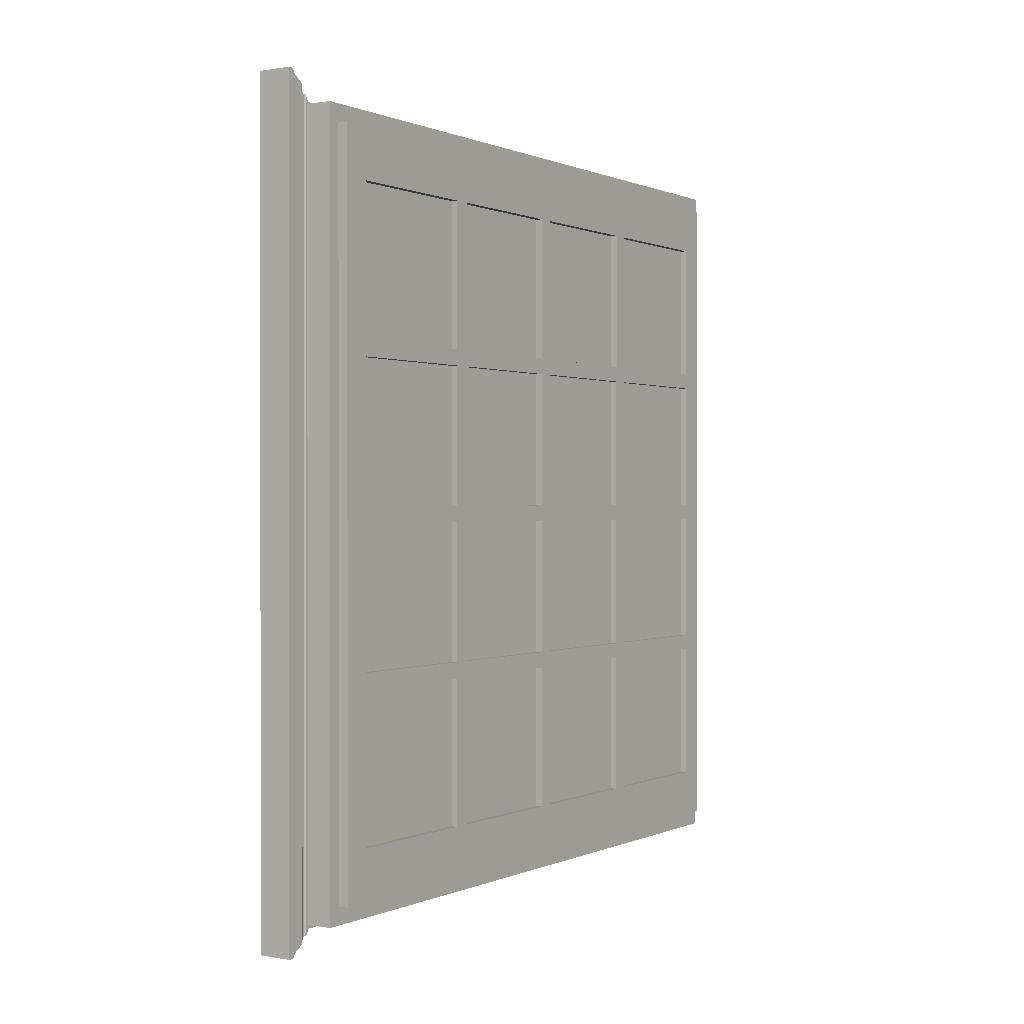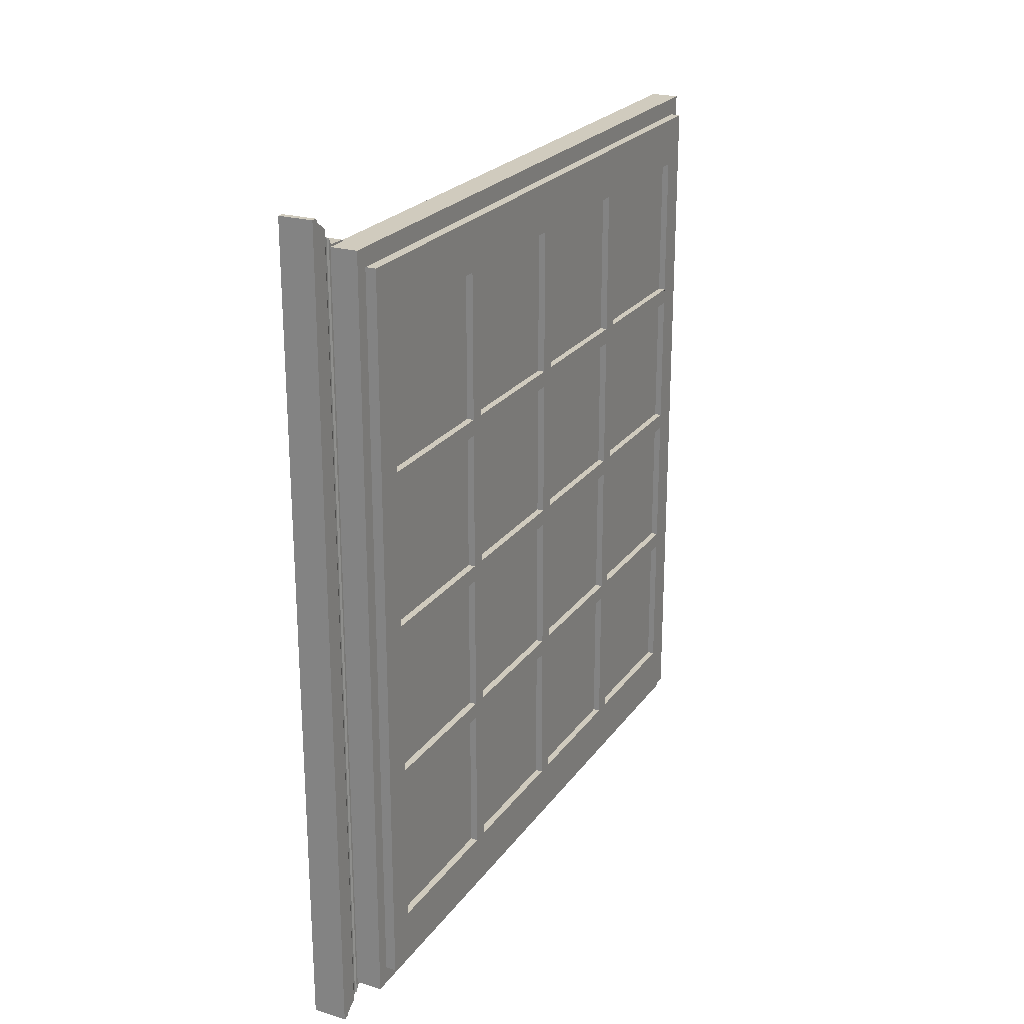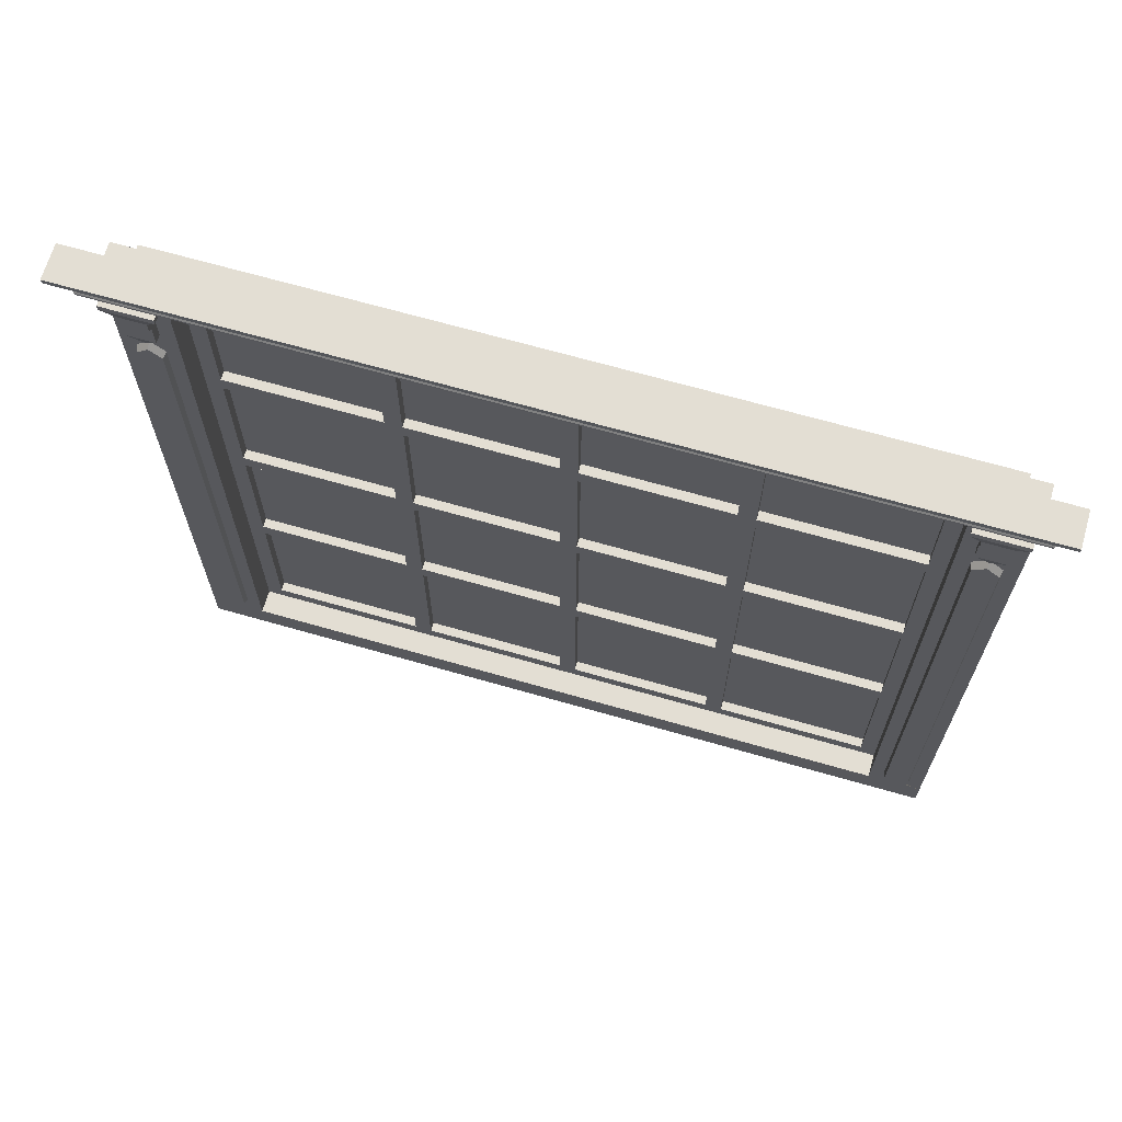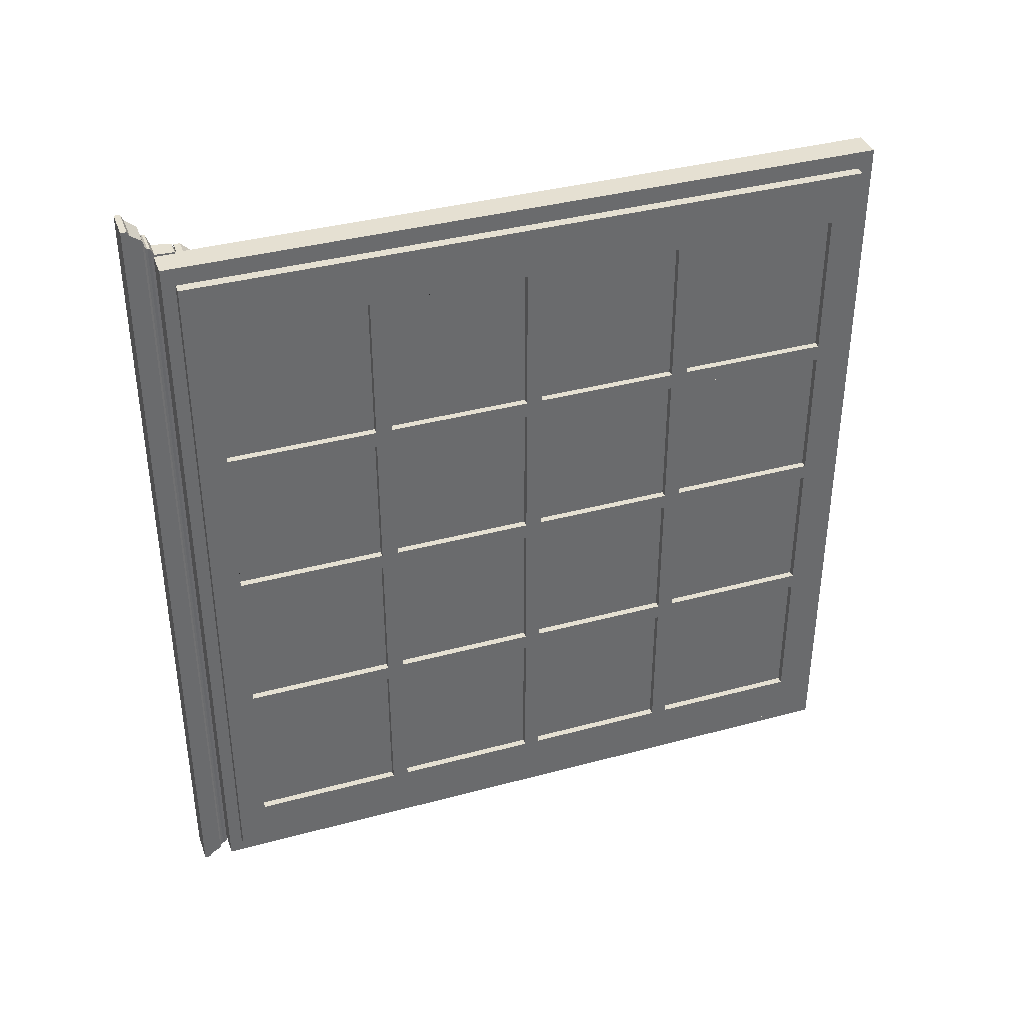
<metadata>
{"format":"obj","ext":"obj","renderer":"f3d","projection":"perspective","resolution":1024,"background":"white","views":[{"elev":0.3,"azim":-146.9,"up":"+Z"},{"elev":23.3,"azim":-153.5,"up":"+Z"},{"elev":67.2,"azim":106.1,"up":"+Y"},{"elev":37.7,"azim":-109.0,"up":"+Z"}]}
</metadata>
<code>
o wind_low_Cube.106
v 0.9145 -0.2139 -7.686
v 0.9145 1.498 -7.686
v 0.9145 -0.2139 -9.405
v 0.9145 1.498 -9.405
v 0.9972 1.505 -7.718
v 0.9972 -0.1949 -7.718
v 0.9233 1.505 -7.718
v 0.9233 -0.1949 -7.718
v 0.9233 -0.2713 -7.582
v 0.9233 1.582 -7.582
v 0.9972 1.582 -7.582
v 0.9972 -0.2713 -7.582
v 0.9972 -0.1953 -7.582
v 0.9233 -0.196 -7.582
v 0.9233 1.292 -7.581
v 0.9233 1.292 -7.718
v 0.9972 1.292 -7.718
v 0.9972 1.289 -7.582
v 0.9972 1.291 -7.684
v 0.9972 1.32 -7.65
v 0.9972 1.29 -7.616
v 0.9972 -0.1395 -7.718
v 0.9972 -0.1398 -7.582
v 0.9233 -0.1406 -7.582
v 0.9233 -0.1395 -7.718
v 0.9972 -0.1396 -7.684
v 0.9972 -0.1773 -7.65
v 0.9972 -0.1398 -7.616
v 1.012 -0.1322 -7.68
v 1.012 -0.1323 -7.62
v 1.012 -0.1657 -7.65
v 1.012 1.282 -7.62
v 1.012 1.308 -7.65
v 1.012 1.284 -7.68
v 0.9233 1.319 -7.718
v 0.9972 1.32 -7.718
v 0.9233 1.32 -7.582
v 0.9972 1.32 -7.581
v 0.9972 1.505 -9.411
v 0.9972 -0.1949 -9.411
v 0.9233 1.505 -9.411
v 0.9233 -0.1949 -9.411
v 0.9233 -0.2713 -9.548
v 0.9233 1.582 -9.548
v 0.9972 1.582 -9.548
v 0.9972 -0.2713 -9.548
v 0.9972 -0.1953 -9.548
v 0.9233 -0.1961 -9.548
v 0.9233 1.292 -9.548
v 0.9233 1.292 -9.411
v 0.9972 1.292 -9.411
v 0.9972 1.289 -9.548
v 0.9972 1.291 -9.445
v 0.9972 1.32 -9.48
v 0.9972 1.29 -9.514
v 0.9972 -0.1395 -9.411
v 0.9972 -0.1398 -9.548
v 0.9233 -0.1406 -9.548
v 0.9233 -0.1395 -9.411
v 0.9972 -0.1396 -9.445
v 0.9972 -0.1773 -9.48
v 0.9972 -0.1398 -9.514
v 1.012 -0.1322 -9.45
v 1.012 -0.1323 -9.51
v 1.012 -0.1657 -9.48
v 1.012 1.282 -9.51
v 1.012 1.308 -9.48
v 1.012 1.284 -9.45
v 0.9233 1.319 -9.411
v 0.9972 1.32 -9.411
v 0.9233 1.32 -9.548
v 0.9972 1.32 -9.548
v 0.9233 -0.2713 -7.718
v 0.9972 -0.2713 -7.718
v 0.9233 -0.2713 -9.411
v 0.9972 -0.2713 -9.413
v 0.9913 1.579 -9.558
v 1.041 1.579 -7.576
v 0.9913 1.579 -7.576
v 1.041 1.579 -9.558
v 1.079 1.651 -9.619
v 1.018 1.507 -9.534
v 0.9933 1.508 -9.534
v 0.9913 1.651 -9.619
v 0.9933 1.508 -7.606
v 1.018 1.507 -7.607
v 1.079 1.651 -7.505
v 0.9913 1.651 -7.505
v 0.9913 1.636 -7.504
v 0.9913 1.603 -7.534
v 0.9913 1.603 -9.591
v 0.9913 1.636 -9.619
v 1.078 1.636 -7.504
v 1.062 1.603 -7.534
v 1.078 1.636 -9.619
v 1.062 1.603 -9.591
v 1.032 1.531 -9.557
v 0.9913 1.531 -7.578
v 1.032 1.531 -7.578
v 0.9913 1.531 -9.557
v 0.9913 1.63 -7.516
v 0.9913 1.63 -9.608
v 1.071 1.63 -7.516
v 1.071 1.63 -9.608
v 0.9934 1.593 -7.559
v 1.062 1.593 -7.559
v 1.062 1.593 -9.574
v 0.9934 1.593 -9.574
v 0.9913 1.587 -7.559
v 1.061 1.587 -7.559
v 1.061 1.587 -9.574
v 0.9913 1.587 -9.574
v 1.024 1.518 -9.536
v 0.9923 1.518 -7.604
v 1.024 1.518 -7.604
v 0.9923 1.518 -9.536
v 0.9934 1.599 -7.553
v 1.057 1.599 -7.553
v 1.057 1.599 -9.58
v 0.9934 1.599 -9.58
v 0.9376 1.475 -9.372
v 0.9376 -0.1578 -9.372
v 0.9376 1.475 -7.758
v 0.9376 -0.1578 -7.758
v 0.8965 1.475 -9.372
v 0.8965 -0.1578 -9.372
v 0.8965 1.475 -7.758
v 0.8965 -0.1578 -7.758
v 0.8965 -0.2311 -9.502
v 0.8965 -0.2311 -7.627
v 0.9376 1.548 -9.502
v 0.9376 -0.2311 -9.502
v 0.8965 1.548 -7.627
v 0.9376 1.548 -7.627
v 0.9376 -0.2311 -7.627
v 0.8965 1.548 -9.502
v 1.002 1.525 -7.712
v 1.002 1.342 -7.654
v 1.002 1.476 -7.685
v 1.013 1.342 -7.645
v 1.044 1.525 -7.587
v 1.013 1.342 -7.654
v 1.044 1.509 -7.587
v 1.002 1.476 -7.613
v 1.002 1.525 -7.587
v 1.044 1.525 -7.712
v 1.044 1.509 -7.712
v 1.002 1.509 -7.587
v 1.002 1.342 -7.645
v 1.034 1.476 -7.685
v 1.034 1.476 -7.613
v 1.002 1.509 -7.712
v 1.002 1.376 -7.685
v 1.002 1.376 -7.613
v 1.023 1.376 -7.685
v 1.023 1.376 -7.613
v 1.002 1.448 -7.613
v 1.034 1.448 -7.613
v 1.002 1.448 -7.685
v 1.034 1.448 -7.685
v 1.002 1.439 -7.685
v 1.023 1.439 -7.685
v 1.002 1.439 -7.613
v 1.023 1.439 -7.613
v 0.9376 0.2715 -9.372
v 0.9376 0.2292 -9.372
v 0.9376 0.6797 -9.372
v 0.9376 0.6388 -9.372
v 0.9376 1.088 -9.372
v 0.9376 1.046 -9.372
v 0.8965 1.046 -9.372
v 0.8965 1.088 -9.372
v 0.8965 0.6388 -9.372
v 0.8965 0.6797 -9.372
v 0.8965 0.2292 -9.372
v 0.8965 0.2715 -9.372
v 0.9376 1.046 -7.758
v 0.9376 1.088 -7.758
v 0.9376 0.6388 -7.758
v 0.9376 0.6797 -7.758
v 0.9376 0.2292 -7.758
v 0.9376 0.2715 -7.758
v 0.8965 1.088 -7.758
v 0.8965 1.046 -7.758
v 0.8965 0.6797 -7.758
v 0.8965 0.6388 -7.758
v 0.8965 0.2715 -7.758
v 0.8965 0.2292 -7.758
v 0.9376 -0.1578 -8.183
v 0.9376 -0.1578 -8.14
v 0.9376 -0.1578 -8.586
v 0.9376 -0.1578 -8.544
v 0.9376 -0.1578 -8.989
v 0.9376 -0.1578 -8.947
v 0.8965 -0.1578 -8.14
v 0.8965 -0.1578 -8.183
v 0.8965 -0.1578 -8.544
v 0.8965 -0.1578 -8.586
v 0.8965 -0.1578 -8.947
v 0.8965 -0.1578 -8.989
v 0.8965 1.475 -8.183
v 0.8965 1.475 -8.14
v 0.8965 1.475 -8.586
v 0.8965 1.475 -8.544
v 0.8965 1.475 -8.989
v 0.8965 1.475 -8.947
v 0.9376 1.475 -8.14
v 0.9376 1.475 -8.183
v 0.9376 1.475 -8.544
v 0.9376 1.475 -8.586
v 0.9376 1.475 -8.947
v 0.9376 1.475 -8.989
v 0.9376 1.046 -8.586
v 0.9376 1.088 -8.586
v 0.9376 0.2292 -8.544
v 0.9376 0.2715 -8.544
v 0.9376 1.088 -8.14
v 0.9376 1.046 -8.14
v 0.9376 0.6797 -8.14
v 0.9376 0.6388 -8.14
v 0.9376 0.2715 -8.14
v 0.9376 0.2292 -8.14
v 0.9376 1.088 -8.183
v 0.9376 1.046 -8.183
v 0.9376 0.6797 -8.183
v 0.9376 0.6388 -8.183
v 0.9376 0.2715 -8.183
v 0.9376 0.2292 -8.183
v 0.9376 0.6388 -8.544
v 0.9376 0.6797 -8.544
v 0.9376 1.046 -8.544
v 0.9376 1.088 -8.544
v 0.9376 1.046 -8.989
v 0.9376 1.088 -8.989
v 0.9376 0.2292 -8.947
v 0.9376 0.2715 -8.947
v 0.9376 0.6797 -8.586
v 0.9376 0.6388 -8.586
v 0.9376 0.2715 -8.586
v 0.9376 0.2292 -8.586
v 0.9376 0.6388 -8.947
v 0.9376 0.6797 -8.947
v 0.9376 1.046 -8.947
v 0.9376 1.088 -8.947
v 0.8965 1.046 -8.14
v 0.8965 1.088 -8.14
v 0.8965 1.088 -8.183
v 0.8965 1.046 -8.183
v 0.9376 0.6797 -8.989
v 0.9376 0.6388 -8.989
v 0.9376 0.2715 -8.989
v 0.9376 0.2292 -8.989
v 0.8965 0.6797 -8.183
v 0.8965 0.6388 -8.183
v 0.8965 0.2715 -8.183
v 0.8965 0.2292 -8.183
v 0.8965 1.046 -8.544
v 0.8965 1.088 -8.544
v 0.8965 1.088 -8.586
v 0.8965 1.046 -8.586
v 0.8965 0.6797 -8.14
v 0.8965 0.6388 -8.14
v 0.8965 0.2715 -8.14
v 0.8965 0.2292 -8.14
v 0.8965 0.6797 -8.586
v 0.8965 0.6388 -8.586
v 0.8965 0.2715 -8.586
v 0.8965 0.2292 -8.586
v 0.8965 1.046 -8.947
v 0.8965 1.088 -8.947
v 0.8965 1.088 -8.989
v 0.8965 1.046 -8.989
v 0.8965 0.6797 -8.544
v 0.8965 0.6388 -8.544
v 0.8965 0.2715 -8.544
v 0.8965 0.2292 -8.544
v 0.8965 0.6797 -8.989
v 0.8965 0.6388 -8.989
v 0.8965 0.2715 -8.989
v 0.8965 0.2292 -8.989
v 0.8965 0.6797 -8.947
v 0.8965 0.6388 -8.947
v 0.8965 0.2715 -8.947
v 0.8965 0.2292 -8.947
v 1.002 1.525 -9.542
v 1.002 1.342 -9.484
v 1.002 1.476 -9.516
v 1.013 1.342 -9.475
v 1.044 1.525 -9.417
v 1.013 1.342 -9.484
v 1.044 1.509 -9.417
v 1.002 1.476 -9.444
v 1.002 1.525 -9.417
v 1.044 1.525 -9.542
v 1.044 1.509 -9.542
v 1.002 1.509 -9.417
v 1.002 1.342 -9.475
v 1.034 1.476 -9.516
v 1.034 1.476 -9.444
v 1.002 1.509 -9.542
v 1.002 1.376 -9.516
v 1.002 1.376 -9.444
v 1.023 1.376 -9.516
v 1.023 1.376 -9.444
v 1.002 1.448 -9.444
v 1.034 1.448 -9.444
v 1.002 1.448 -9.516
v 1.034 1.448 -9.516
v 1.002 1.439 -9.516
v 1.023 1.439 -9.516
v 1.002 1.439 -9.444
v 1.023 1.439 -9.444
f 1 3 4 2
f 39 45 11 5
f 42 43 75
f 12 13 14 9
f 25 8 14 24
f 11 45 44 10
f 9 73 74 12
f 17 36 20 19
f 71 44 45 72
f 20 36 5 11 38
f 7 35 37 10
f 25 22 6 8
f 15 18 38 37
f 14 8 9
f 27 26 29 31
f 7 5 36 35
f 24 23 18 15
f 28 21 18 23
f 22 17 19 26
f 19 20 33 34
f 42 8 6 40
f 28 23 13 12 6 22 26 27
f 14 13 23 24
f 29 34 33 32 30 31
f 16 17 22 25
f 28 27 31 30
f 20 21 32 33
f 26 19 34 29
f 21 28 30 32
f 37 35 16 15
f 38 18 21 20
f 35 36 17 16
f 16 25 24 15
f 10 44 41 7
f 12 74 6
f 46 43 48 47
f 59 58 48 42
f 51 53 54 70
f 39 5 7 41
f 54 72 45 39 70
f 71 69 41 44
f 59 42 40 56
f 49 71 72 52
f 48 43 42
f 61 65 63 60
f 41 69 70 39
f 58 49 52 57
f 62 57 52 55
f 56 60 53 51
f 53 68 67 54
f 47 57 62 61 60 56 40 46
f 48 58 57 47
f 63 65 64 66 67 68
f 50 59 56 51
f 62 64 65 61
f 54 67 66 55
f 60 63 68 53
f 55 66 64 62
f 71 49 50 69
f 72 54 55 52
f 69 50 51 70
f 50 49 58 59
f 37 38 11 10
f 8 73 9
f 74 73 75 76
f 6 74 76 40
f 75 73 8 42
f 76 75 43 46
f 40 76 46
f 89 88 84 92
f 88 87 81 84
f 111 80 77 112
f 86 85 83 82
f 113 82 83 116
f 115 86 82 113
f 115 114 85 86
f 110 78 80 111
f 110 109 79 78
f 78 79 98 99
f 80 78 99 97
f 77 80 97 100
f 87 88 89 93
f 103 101 90 94
f 87 93 95 81
f 103 94 96 104
f 81 95 92 84
f 104 96 91 102
f 101 89 92 102
f 114 98 100 116
f 90 101 102 91
f 95 104 102 92
f 93 103 104 95
f 93 89 101 103
f 109 105 108 112
f 118 117 105 106
f 118 106 107 119
f 119 107 108 120
f 79 109 112 77
f 106 105 109 110
f 106 110 111 107
f 107 111 112 108
f 85 114 116 83
f 99 98 114 115
f 99 115 113 97
f 97 113 116 100
f 98 79 77 100
f 96 94 118 119
f 94 90 117 118
f 117 90 91 120
f 105 117 120 108
f 91 96 119 120
f 131 136 133 134
f 135 134 133 130
f 129 132 135 130
f 129 136 131 132
f 128 195 196 197 198 199 200 126 129 130
f 124 181 182 179 180 177 178 123 134 135
f 125 205 206 203 204 201 202 127 133 136
f 126 175 176 173 174 171 172 125 136 129
f 121 169 170 167 168 165 166 122 132 131
f 123 207 208 209 210 211 212 121 131 134
f 127 183 184 185 186 187 188 128 130 133
f 122 193 194 191 192 189 190 124 135 132
f 121 125 172 171 170 169
f 128 124 190 195
f 123 178 183 127
f 123 127 202 207
f 153 155 142 138
f 148 143 141 145
f 160 150 151 158
f 145 141 146 137
f 138 142 140 149
f 152 147 150 139
f 147 146 141 143
f 157 158 151 144
f 150 147 143 151
f 137 146 147 152
f 144 151 143 148
f 149 140 156 154
f 142 155 156 140
f 161 162 155 153
f 139 150 160 159
f 163 164 158 157
f 162 160 158 164
f 155 162 164 156
f 154 156 164 163
f 159 160 162 161
f 262 220 179 186
f 167 249 250 168
f 221 263 187 182
f 226 227 255 254
f 227 216 275 255
f 181 188 264 222
f 165 251 252 166
f 211 244 234 212
f 235 284 199 194
f 205 271 270 206
f 266 265 281 282
f 219 261 185 180
f 169 234 233 170
f 172 171 272 271
f 217 246 183 178
f 201 247 246 202
f 222 264 195 190
f 207 217 223 208
f 220 262 263 221
f 215 276 197 192
f 203 259 258 204
f 283 284 268 267
f 268 240 191 198
f 240 215 192 191
f 224 218 219 225
f 227 221 222 228
f 218 217 178 177
f 252 235 194 193
f 228 222 190 189
f 225 219 220 226
f 226 220 221 227
f 223 217 218 224
f 238 229 216 239
f 250 241 236 251
f 233 243 242 249
f 262 254 255 263
f 180 179 220 219
f 230 225 226 229
f 239 216 215 240
f 237 230 229 238
f 213 214 232 231
f 251 236 235 252
f 245 248 253 261
f 261 253 254 262
f 269 272 277 281
f 235 236 239 240
f 241 242 237 238
f 249 242 241 250
f 234 244 243 233
f 264 256 196 195
f 263 255 256 264
f 246 247 248 245
f 274 266 267 275
f 216 227 228 215
f 258 257 248 247
f 260 259 270 269
f 276 268 198 197
f 258 259 260 257
f 275 267 268 276
f 273 265 266 274
f 257 260 265 273
f 281 277 278 282
f 283 279 280 284
f 284 280 200 199
f 270 271 272 269
f 282 278 279 283
f 247 223 232 258
f 208 223 247 201
f 177 184 245 218
f 224 248 257 231
f 269 243 213 260
f 204 258 232 209
f 206 270 244 211
f 170 233 272 171
f 214 244 270 259
f 172 271 234 169
f 277 272 233 249
f 277 249 167 174
f 250 278 173 168
f 205 212 234 271
f 260 213 237 265
f 274 229 226 254
f 225 230 273 253
f 224 225 253 248
f 276 215 228 256
f 255 275 276 256
f 221 182 181 222
f 174 173 278 277
f 188 187 263 264
f 229 274 275 216
f 241 282 283 236
f 176 279 251 165
f 166 252 280 175
f 242 243 269 281
f 232 223 224 231
f 266 238 239 267
f 273 230 231 257
f 239 236 283 267
f 244 214 213 243
f 209 232 214 210
f 237 213 231 230
f 210 214 259 203
f 176 175 280 279
f 250 251 279 278
f 280 252 193 200
f 256 228 189 196
f 265 237 242 281
f 219 218 245 261
f 235 284 268 240
f 238 266 282 241
f 217 207 202 246
f 246 245 184 183
f 261 262 186 185
f 273 274 254 253
f 301 303 290 286
f 296 291 289 293
f 308 298 299 306
f 293 289 294 285
f 286 290 288 297
f 300 295 298 287
f 295 294 289 291
f 305 306 299 292
f 298 295 291 299
f 285 294 295 300
f 292 299 291 296
f 297 288 304 302
f 290 303 304 288
f 309 310 303 301
f 287 298 308 307
f 311 312 306 305
f 310 308 306 312
f 303 310 312 304
f 302 304 312 311
f 307 308 310 309
f 186 179 182 187
f 187 182 181 188
f 188 181 124 128
f 199 194 193 200
f 185 180 179 186
f 183 178 177 180 185 184
f 195 190 189 192 191 198 197 196
f 198 191 194 199
f 211 206 205 212
f 170 171 174 167
f 167 174 173 168
f 168 173 176 175 126 122 166 165
f 212 205 125 121
f 210 203 206 211
f 200 193 122 126
f 207 202 201 204 203 210 209 208

</code>
